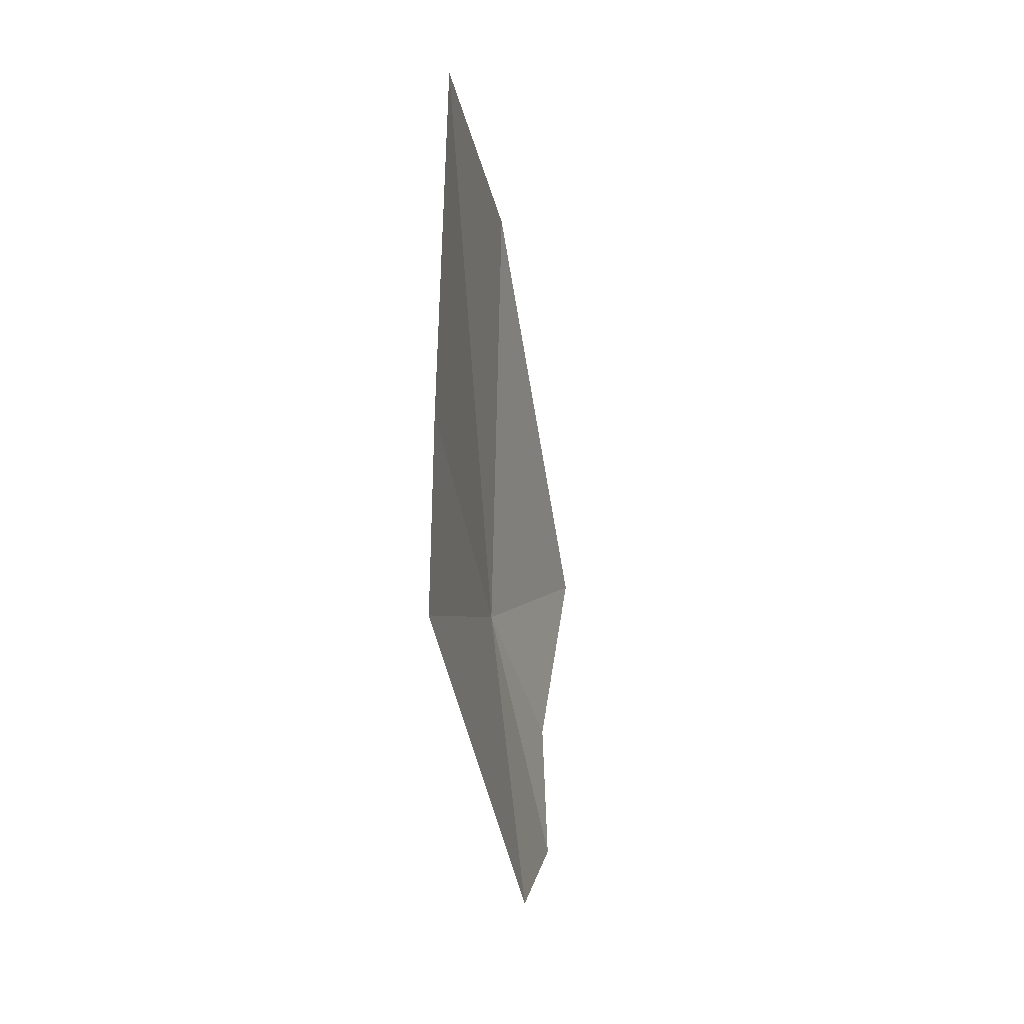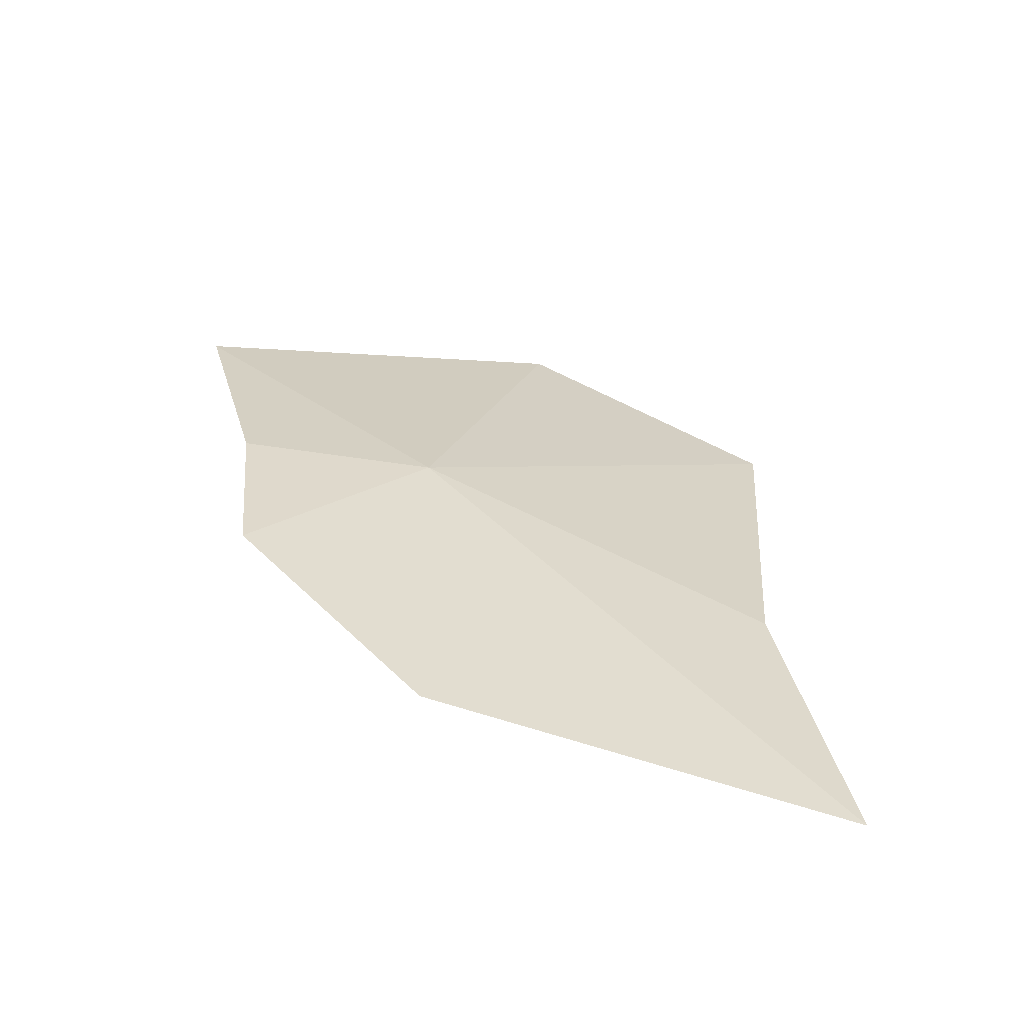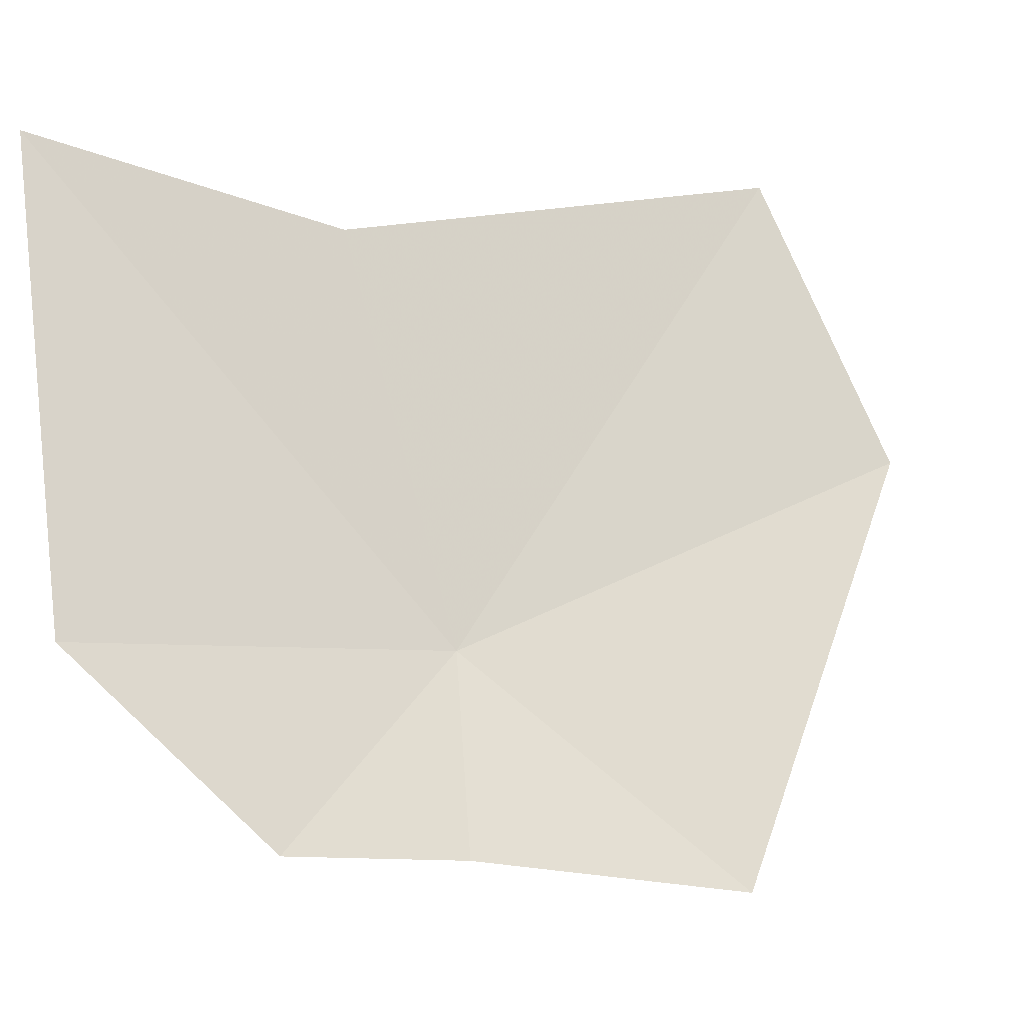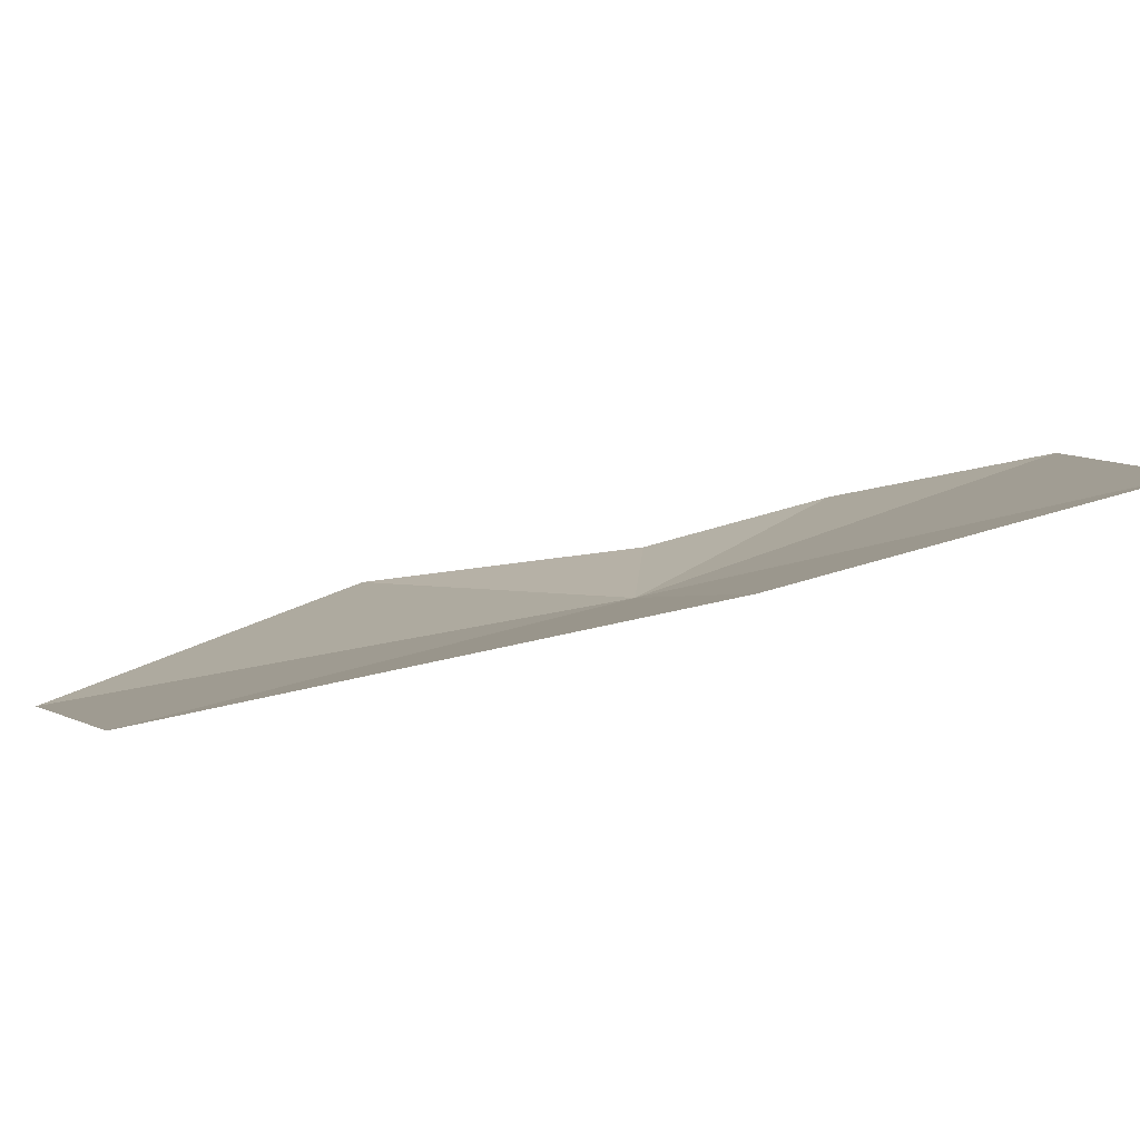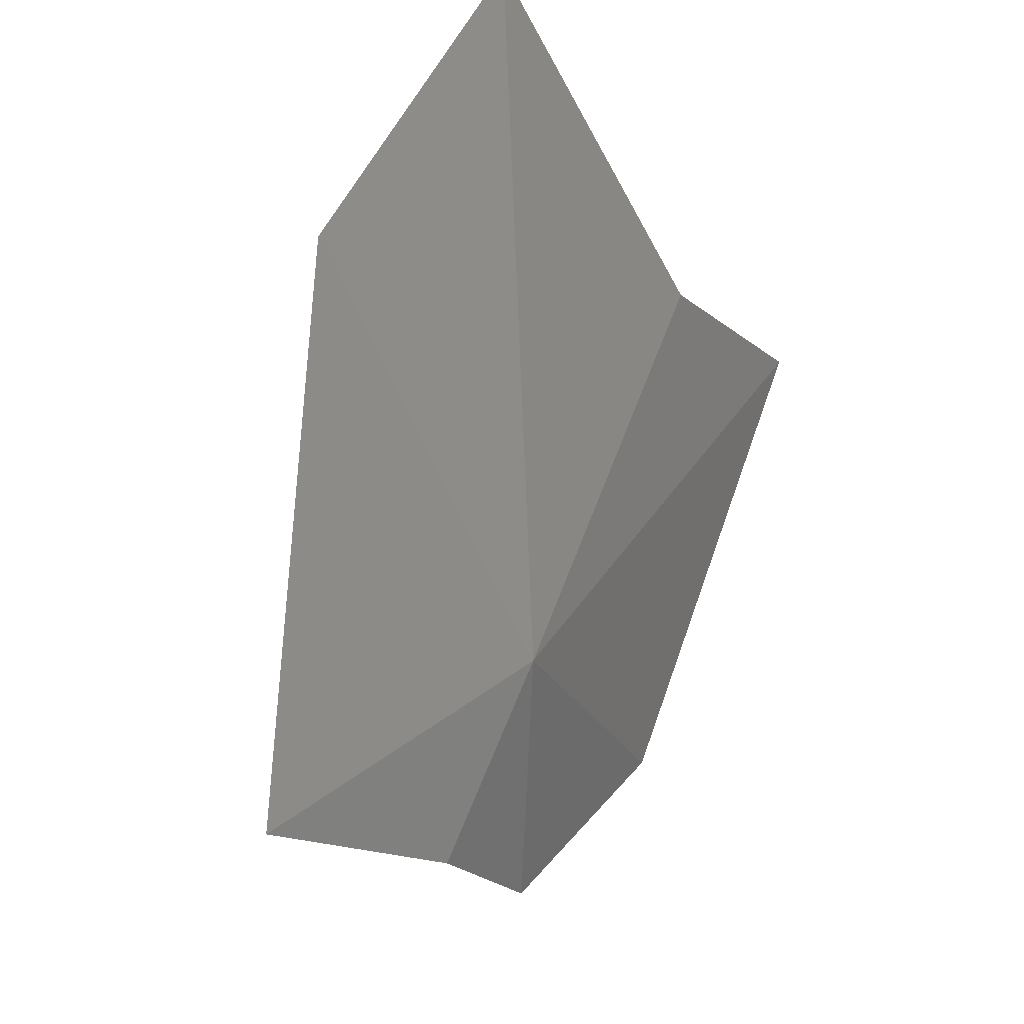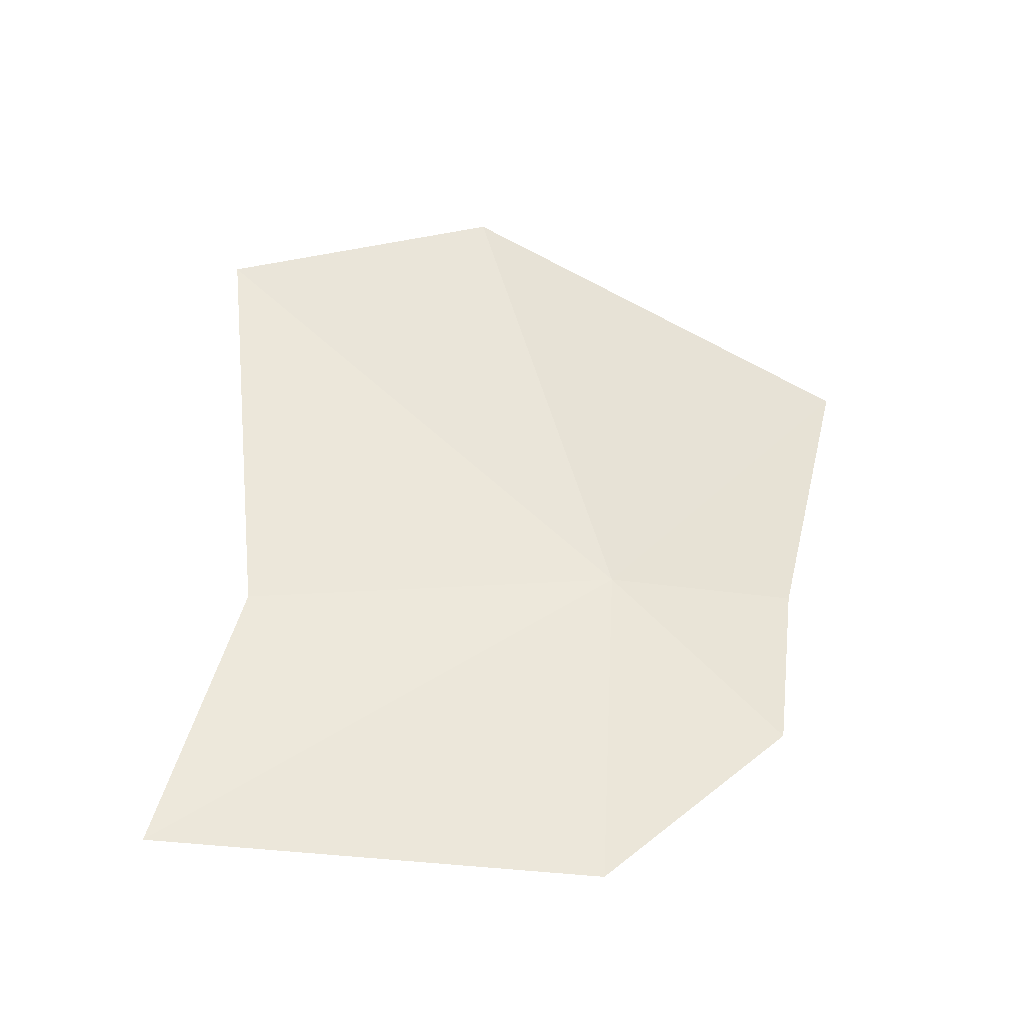
<metadata>
{"format":"obj","ext":"obj","renderer":"f3d","projection":"perspective","resolution":1024,"background":"white","views":[{"elev":-39.0,"azim":167.5,"up":"+Z"},{"elev":-62.6,"azim":45.5,"up":"+Z"},{"elev":4.7,"azim":-118.2,"up":"+Y"},{"elev":71.1,"azim":76.2,"up":"+Y"},{"elev":-26.1,"azim":22.2,"up":"+Y"},{"elev":-34.9,"azim":-115.1,"up":"+Z"}]}
</metadata>
<code>
v 8.939 -39.05 88.02
v 9.586 -37.06 86.52
v 9.53 -37.42 87.82
v 8.811 -38.89 86.38
v 8.515 -39.67 87.1
v 8.512 -39.77 87.86
v 8.316 -39.98 88.98
v 9.037 -38.39 90.16
v 9.55 -37.2 89.82
f 1 2 3
f 1 5 4
f 1 7 6
f 1 4 2
f 1 9 8
f 1 3 9
f 1 6 5
f 1 8 7

</code>
